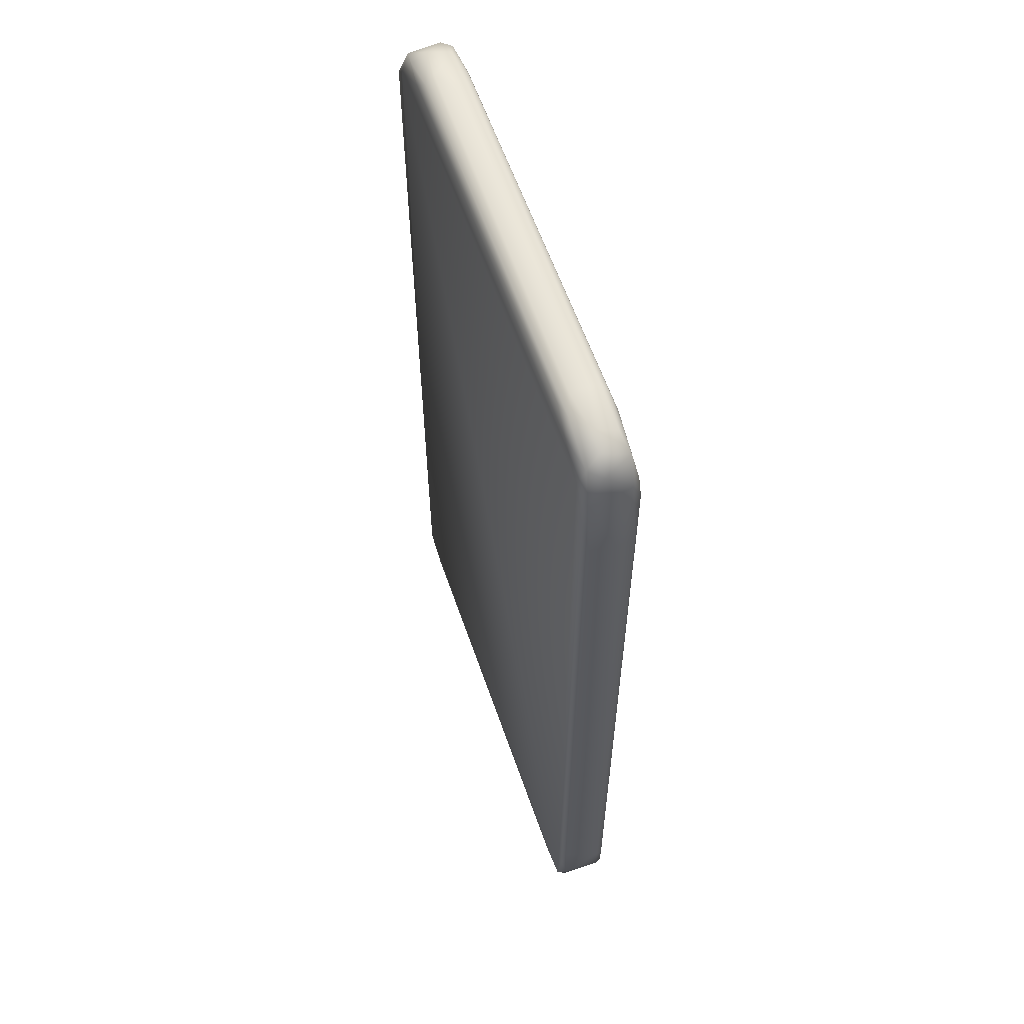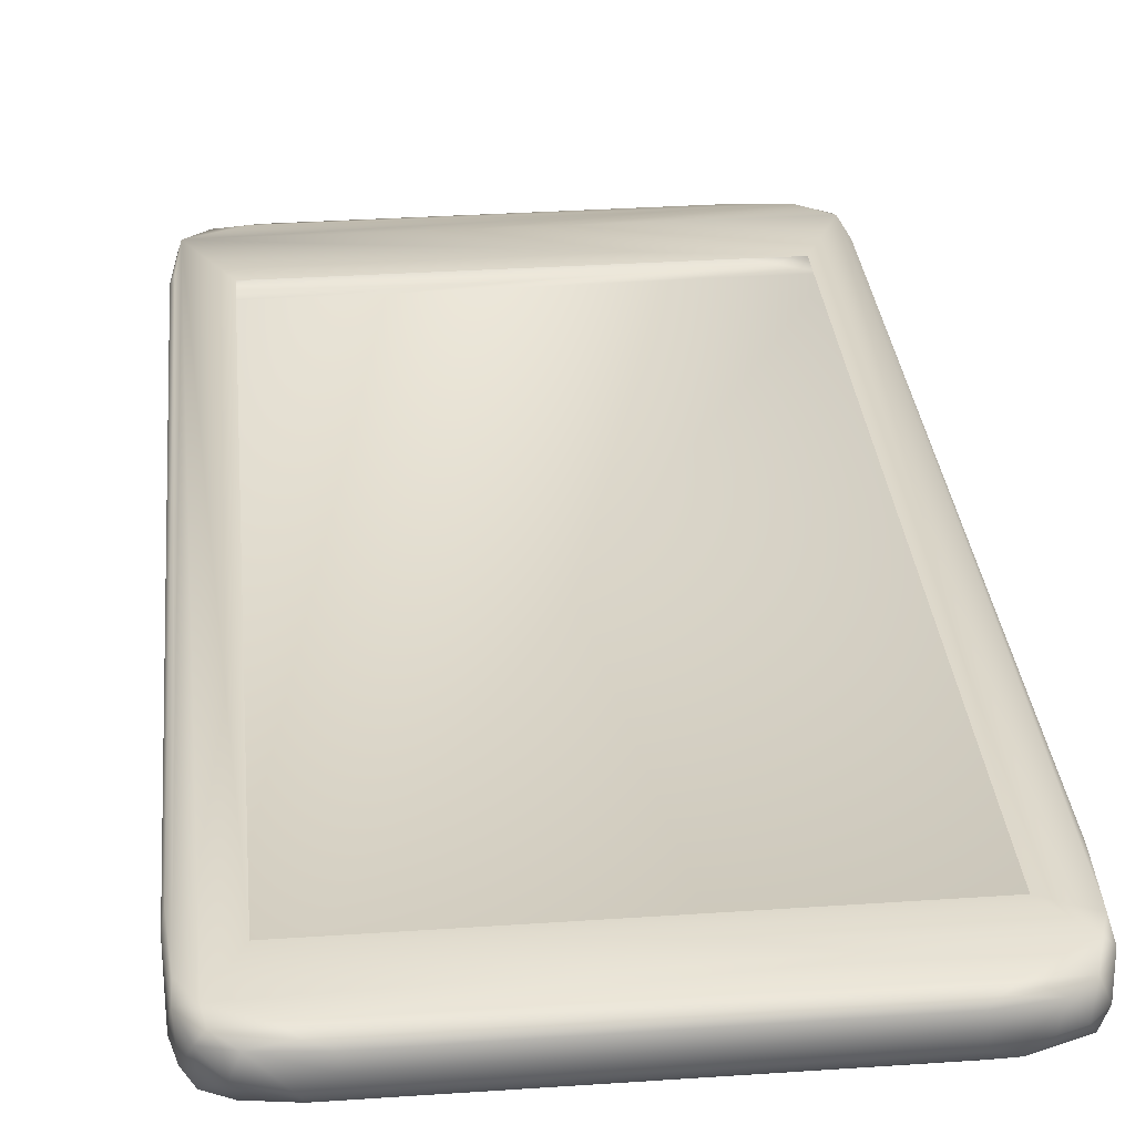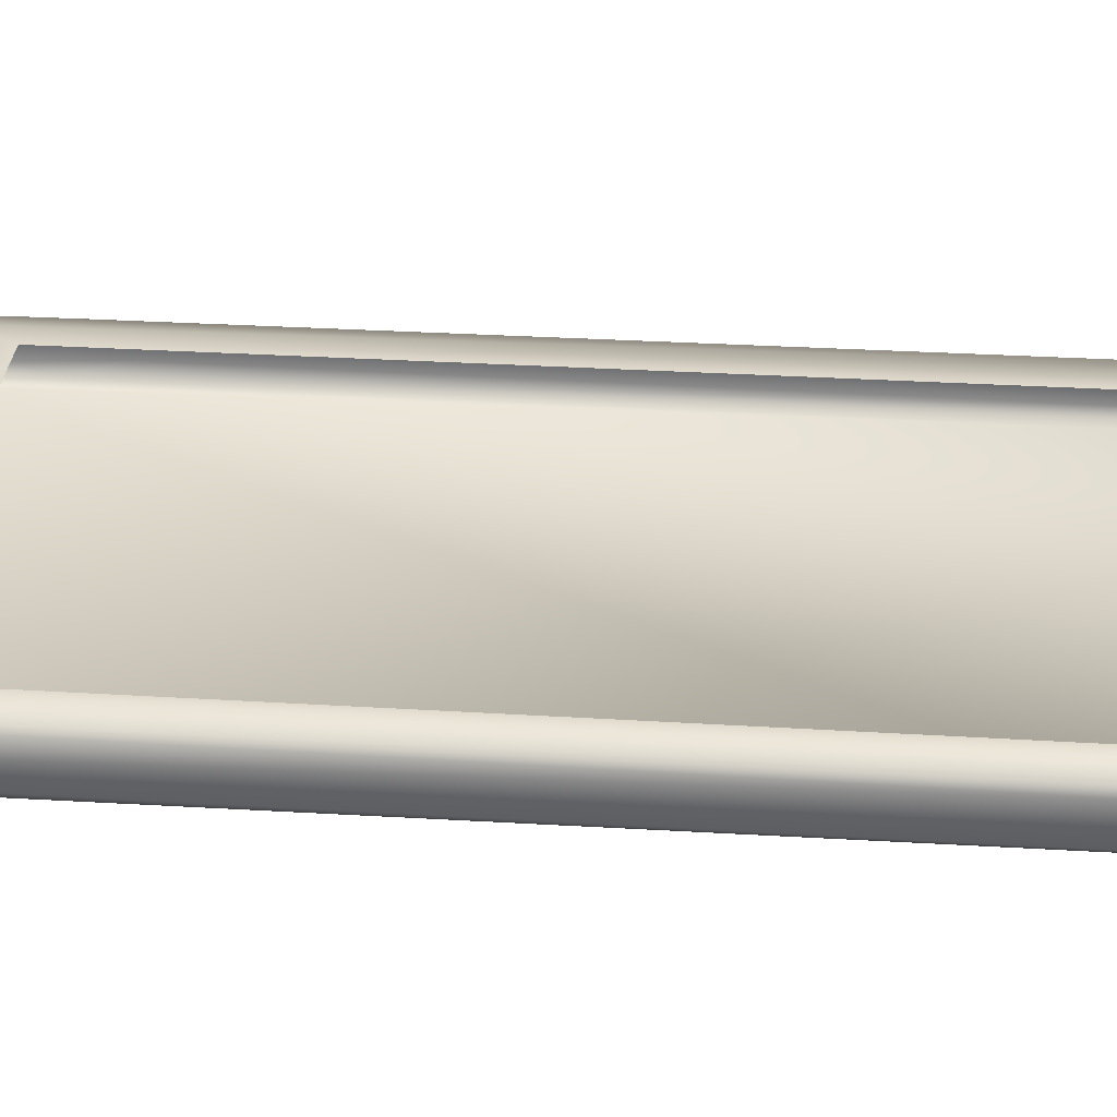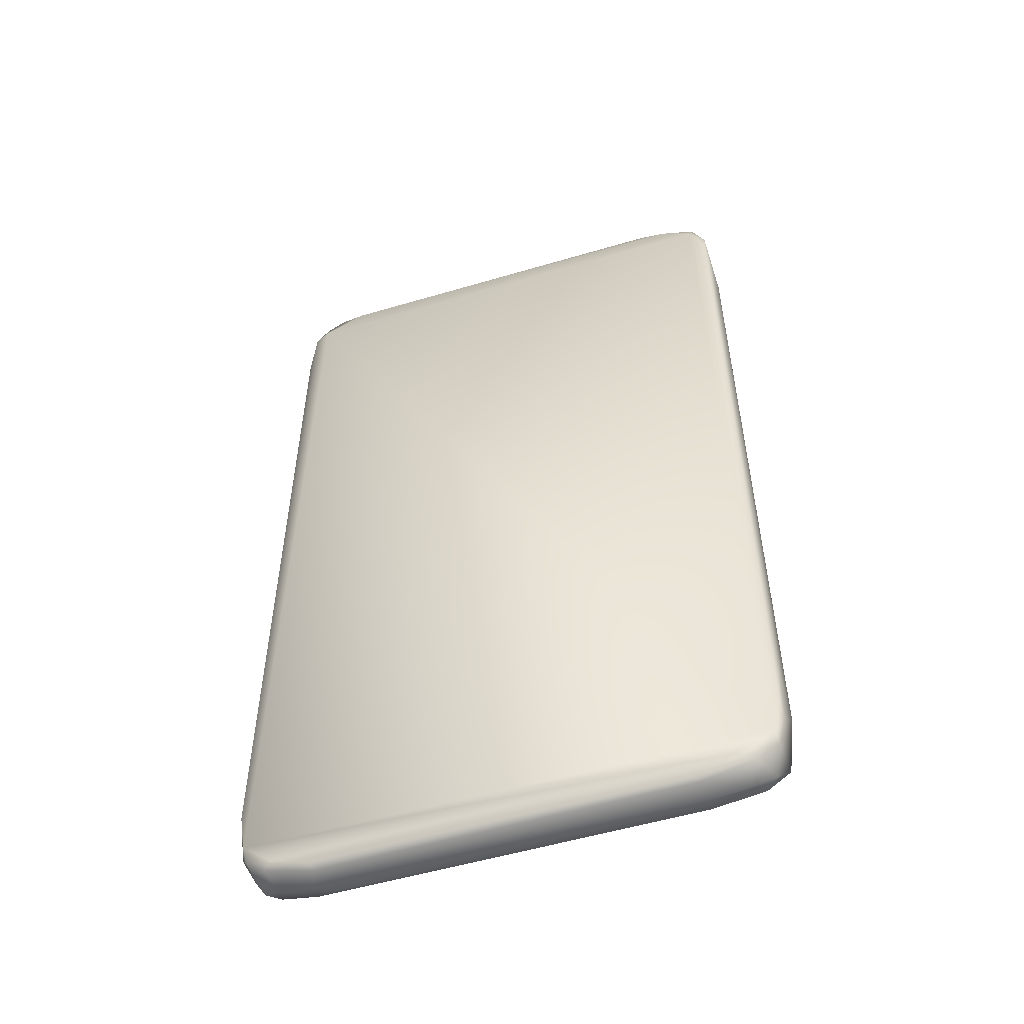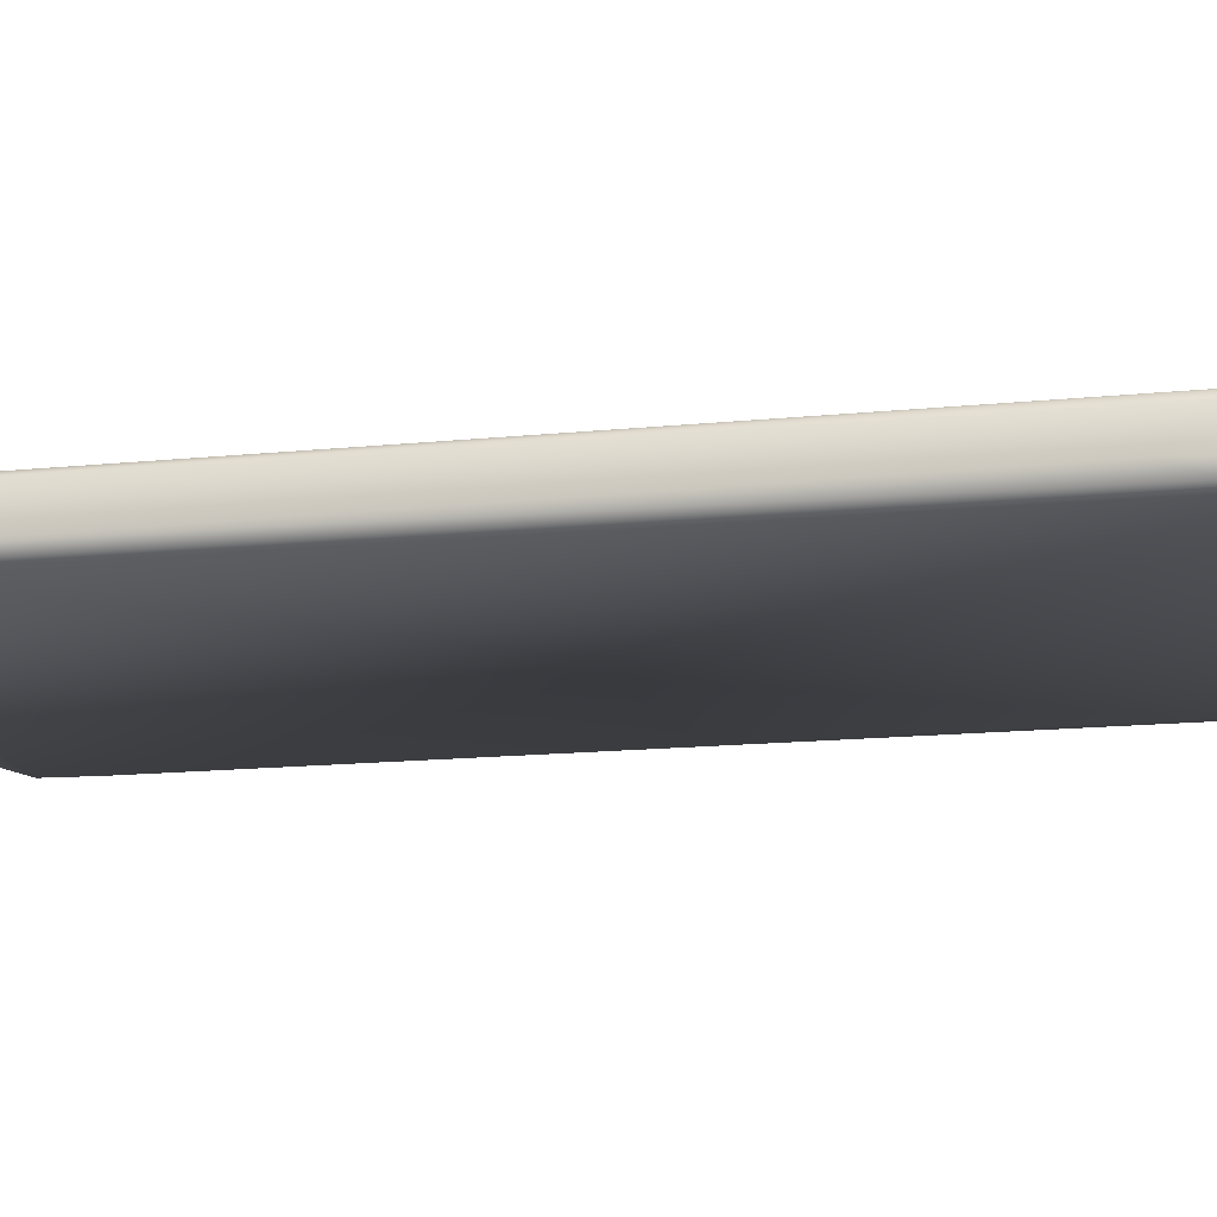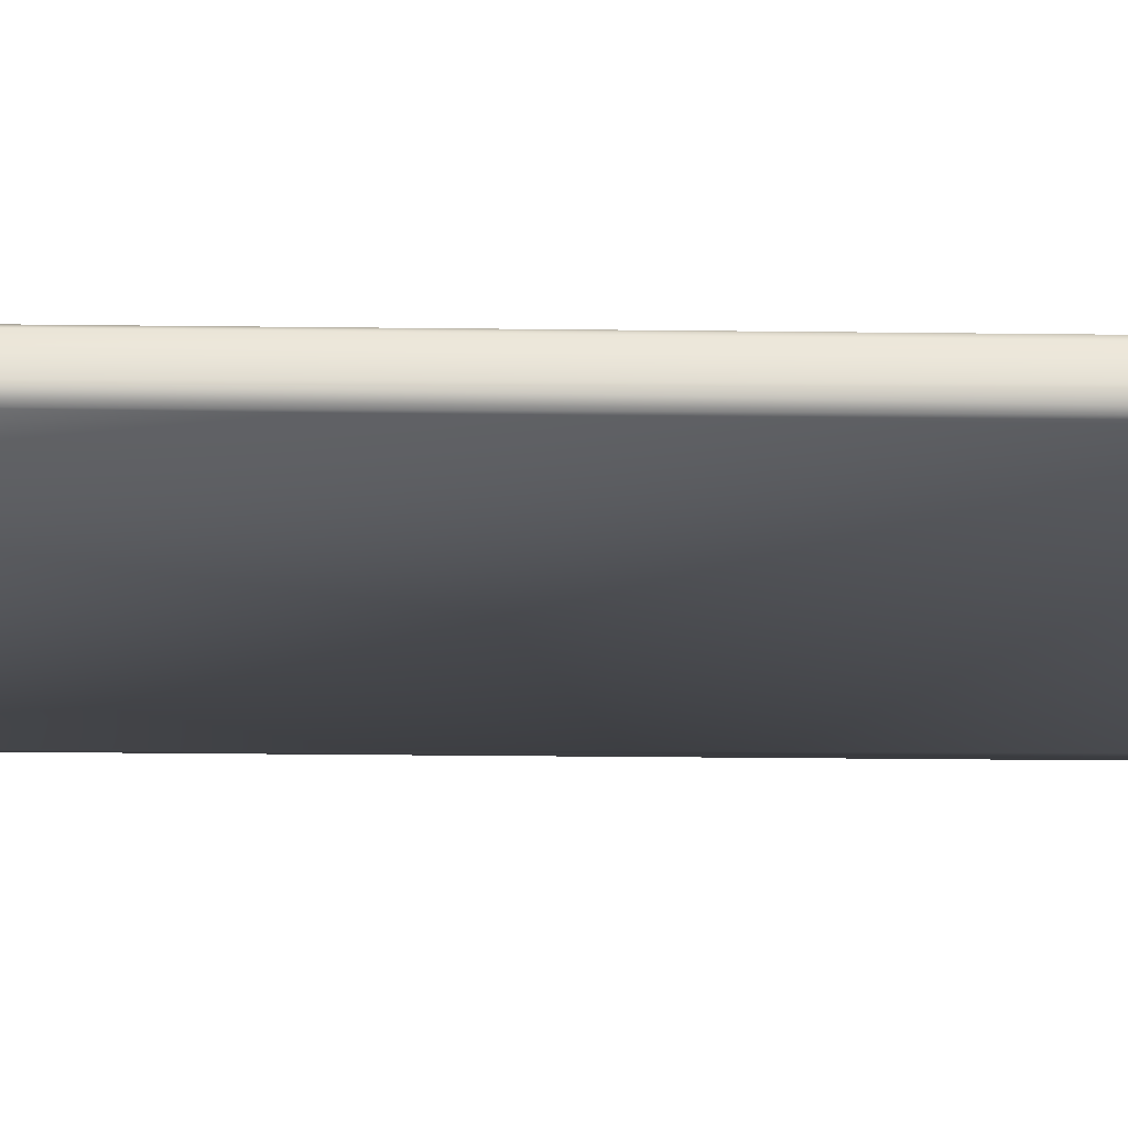
<metadata>
{"format":"obj","ext":"obj","renderer":"f3d","projection":"perspective","resolution":1024,"background":"white","views":[{"elev":60.0,"azim":-109.1,"up":"+Y"},{"elev":31.6,"azim":174.5,"up":"+Z"},{"elev":32.7,"azim":-85.3,"up":"+Z"},{"elev":-54.1,"azim":-162.6,"up":"+Y"},{"elev":-15.9,"azim":101.9,"up":"+Z"},{"elev":-26.9,"azim":89.0,"up":"+Z"}]}
</metadata>
<code>
o MeshCellphone_3_0_GeomSubset_0
v -0.03651 0.05223 -0.002227
v -0.03669 0.05149 0.001262
v -0.03652 -0.05289 -0.002376
v -0.03656 -0.05684 0.002879
v -0.03621 -0.06171 -0.002063
v -0.03635 0.05113 0.003783
v -0.03528 -0.06522 0.00363
v -0.03511 -0.06576 -0.001916
v -0.03377 -0.06751 0.00169
v -0.03594 0.06332 0.00314
v -0.03602 0.06202 -0.002546
v -0.03523 0.066 -0.000269
v -0.03367 0.06708 0.003527
v -0.03402 0.06681 -0.002245
v -0.03523 0.066 -0.000269
v -0.03304 0.06818 -0.00026
v -0.03367 0.06708 0.003527
v -0.03101 0.0687 0.00289
v -0.03021 0.06922 -0.000254
v -0.02496 0.06981 0.001053
v -0.02471 0.0695 0.002823
v 0.02348 0.06953 0.00278
v 0.02356 0.06982 0.000993
v -0.02487 0.06967 -0.001052
v 0.02681 0.06971 -0.000802
v 0.0306 0.06888 0.002784
v 0.03171 0.06879 -0.000258
v 0.03411 0.06726 0.002301
v 0.03406 0.06686 -0.002244
v -0.02793 0.06917 -0.00216
v 0.0261 0.06914 -0.002254
v -0.03402 0.06681 -0.002245
v 0.03119 0.06799 -0.002583
v -0.03377 -0.06751 0.00169
v -0.03017 -0.06881 0.001199
v -0.03203 -0.06792 -0.002433
v -0.03511 -0.06576 -0.001916
v -0.02485 -0.06908 -0.001821
v -0.02495 -0.06935 0.001287
v 0.02553 -0.06916 -0.001611
v 0.0266 -0.0693 0.001104
v 0.02351 -0.06908 0.002823
v 0.0269 -0.06856 0.003631
v 0.03172 -0.06842 0.0012
v 0.03214 -0.06789 -0.002229
v 0.03406 -0.06714 0.002668
v 0.03473 -0.06613 -0.002447
v -0.02485 -0.06886 0.003307
v -0.03209 -0.06789 0.003307
v 0.03209 -0.0675 0.003747
v -0.03495 -0.06461 -0.00327
v 0.03369 0.06407 -0.003274
v -0.03381 0.06427 -0.003273
v 0.03505 -0.064 -0.003279
v 0.03552 0.06226 -0.003255
v -0.03594 0.05867 -0.003218
v -0.03587 -0.05764 -0.003168
v -0.03602 0.06202 -0.002546
v -0.03402 0.06681 -0.002245
v 0.03406 0.06686 -0.002244
v 0.03539 0.06524 -0.001267
v 0.03613 -0.0581 -0.003023
v 0.03558 -0.06492 -0.001812
v 0.03473 -0.06613 -0.002447
v 0.031 -0.06729 -0.003085
v -0.02958 -0.06699 -0.003161
v -0.03203 -0.06792 -0.002433
v -0.02482 -0.06855 -0.002664
v 0.02611 -0.06854 -0.002658
v 0.03214 -0.06789 -0.002229
v 0.02553 -0.06916 -0.001611
v -0.03651 0.05223 -0.002227
v -0.02485 -0.06908 -0.001821
v -0.03652 -0.05289 -0.002376
v -0.03621 -0.06171 -0.002063
v -0.03511 -0.06576 -0.001916
v 0.03653 0.05497 0.003135
v 0.03627 0.06125 -0.001507
v 0.03669 0.04828 -0.000997
v 0.03664 -0.05678 -0.001585
v 0.03646 -0.0553 0.003455
v 0.03574 -0.06443 0.002589
v 0.03558 -0.06492 -0.001812
v 0.03569 0.06407 0.003451
v 0.03539 0.06524 -0.001267
v 0.03411 0.06726 0.002301
v 0.03406 0.06686 -0.002244
v 0.03406 -0.06714 0.002668
v 0.03473 -0.06613 -0.002447
v 0.03613 -0.0581 -0.003023
v -0.0354 -0.06343 0.004264
v -0.03528 -0.06522 0.00363
v -0.03613 -0.05807 0.003972
v -0.03656 -0.05684 0.002879
v -0.03635 0.05113 0.003783
v -0.03124 -0.06683 0.004161
v -0.03209 -0.06789 0.003307
v -0.03377 -0.06751 0.00169
v -0.03576 0.06054 0.004264
v 0.03522 -0.06409 0.004267
v -0.03074 -0.05387 0.004265
v 0.02958 -0.05385 0.004267
v 0.02975 0.0577 0.004251
v 0.03348 0.06471 0.004249
v 0.02819 -0.06734 0.004091
v 0.03209 -0.0675 0.003747
v 0.0269 -0.06856 0.003631
v -0.02558 -0.06805 0.003922
v -0.02485 -0.06886 0.003307
v 0.02351 -0.06908 0.002823
v 0.03558 0.06155 0.004264
v 0.03569 0.06407 0.003451
v 0.0359 -0.05617 0.00417
v 0.03646 -0.0553 0.003455
v 0.0362 0.05263 0.003959
v 0.03653 0.05497 0.003135
v 0.03307 0.0672 0.003673
v 0.02803 0.06728 0.004118
v -0.03482 0.06317 0.004267
v -0.02777 0.0675 0.004081
v -0.03367 0.06708 0.003527
v -0.03594 0.06332 0.00314
v -0.0259 0.06887 0.003642
v -0.03101 0.0687 0.00289
v -0.02471 0.0695 0.002823
v 0.02619 0.06885 0.003641
v 0.02348 0.06953 0.00278
v 0.0306 0.06888 0.002784
v 0.03411 0.06726 0.002301
v -0.03038 0.0577 0.004267
v 0.02752 0.06782 -0.003018
v -0.02911 0.06729 -0.003077
v -0.02518 0.06872 -0.002633
v -0.02793 0.06917 -0.00216
v 0.03119 0.06799 -0.002583
v 0.0261 0.06914 -0.002254
v 0.03623 0.05402 -0.002993
v 0.03627 0.06125 -0.001507
v 0.03664 -0.05678 -0.001585
v 0.03669 0.04828 -0.000997
v 0.03406 -0.06714 0.002668
v 0.03574 -0.06443 0.002589
v 0.02975 0.0577 0.004406
v 0.02975 -0.05387 0.004406
v -0.03038 -0.05387 0.004406
v -0.03038 0.0577 0.004406
f 1 3 2
f 2 3 4
f 4 3 5
f 2 4 6
f 4 5 7
f 7 5 8
f 7 8 9
f 10 2 6
f 11 2 10
f 11 1 2
f 12 11 10
f 12 10 13
f 14 11 12
f 15 17 16
f 16 17 18
f 16 18 19
f 20 19 18
f 20 18 21
f 21 22 20
f 23 20 22
f 23 24 20
f 20 24 19
f 23 25 24
f 26 23 22
f 26 25 23
f 27 25 26
f 28 27 26
f 28 29 27
f 30 16 19
f 30 19 24
f 30 24 25
f 30 25 31
f 27 31 25
f 30 32 16
f 27 33 31
f 33 27 29
f 15 16 32
f 34 36 35
f 34 37 36
f 38 35 36
f 38 39 35
f 38 40 39
f 41 39 40
f 41 42 39
f 43 42 41
f 40 44 41
f 44 43 41
f 40 45 44
f 45 46 44
f 45 47 46
f 48 35 39
f 48 39 42
f 48 49 35
f 34 35 49
f 44 50 43
f 50 44 46
f 51 53 52
f 51 52 54
f 52 55 54
f 56 53 51
f 56 51 57
f 58 53 56
f 59 53 58
f 55 52 60
f 60 61 55
f 54 55 62
f 54 62 63
f 63 64 54
f 64 65 54
f 54 65 66
f 54 66 51
f 51 66 67
f 67 66 68
f 68 66 65
f 65 69 68
f 70 69 65
f 64 70 65
f 69 70 71
f 72 58 56
f 68 73 67
f 68 69 73
f 71 73 69
f 74 72 56
f 74 56 57
f 74 57 75
f 75 57 51
f 75 51 76
f 67 76 51
f 77 79 78
f 80 79 77
f 80 77 81
f 80 81 82
f 82 83 80
f 84 77 78
f 84 78 85
f 85 86 84
f 85 87 86
f 83 82 88
f 83 88 89
f 83 90 80
f 91 93 92
f 93 94 92
f 93 95 94
f 92 96 91
f 97 96 92
f 98 97 92
f 99 95 93
f 91 99 93
f 96 100 91
f 100 101 91
f 100 102 101
f 103 102 100
f 103 100 104
f 96 105 100
f 105 106 100
f 106 105 107
f 107 105 108
f 96 108 105
f 109 108 96
f 107 108 109
f 97 109 96
f 109 110 107
f 111 104 100
f 112 104 111
f 113 111 100
f 114 113 100
f 115 113 114
f 111 113 115
f 115 112 111
f 116 112 115
f 116 115 114
f 112 117 104
f 117 118 104
f 119 104 118
f 119 118 120
f 121 119 120
f 122 119 121
f 121 120 123
f 123 124 121
f 123 125 124
f 123 120 126
f 126 120 118
f 117 126 118
f 126 127 123
f 123 127 125
f 128 126 117
f 126 128 127
f 122 99 119
f 122 95 99
f 129 128 117
f 117 112 129
f 130 119 99
f 119 130 103
f 119 103 104
f 91 130 99
f 91 101 130
f 52 132 131
f 132 133 131
f 133 132 134
f 132 59 134
f 52 53 132
f 132 53 59
f 131 60 52
f 131 135 60
f 135 131 136
f 133 136 131
f 133 134 136
f 137 55 138
f 55 137 62
f 137 139 62
f 137 140 139
f 137 138 140
f 55 61 138
f 141 142 100
f 141 100 106
f 100 142 114

</code>
